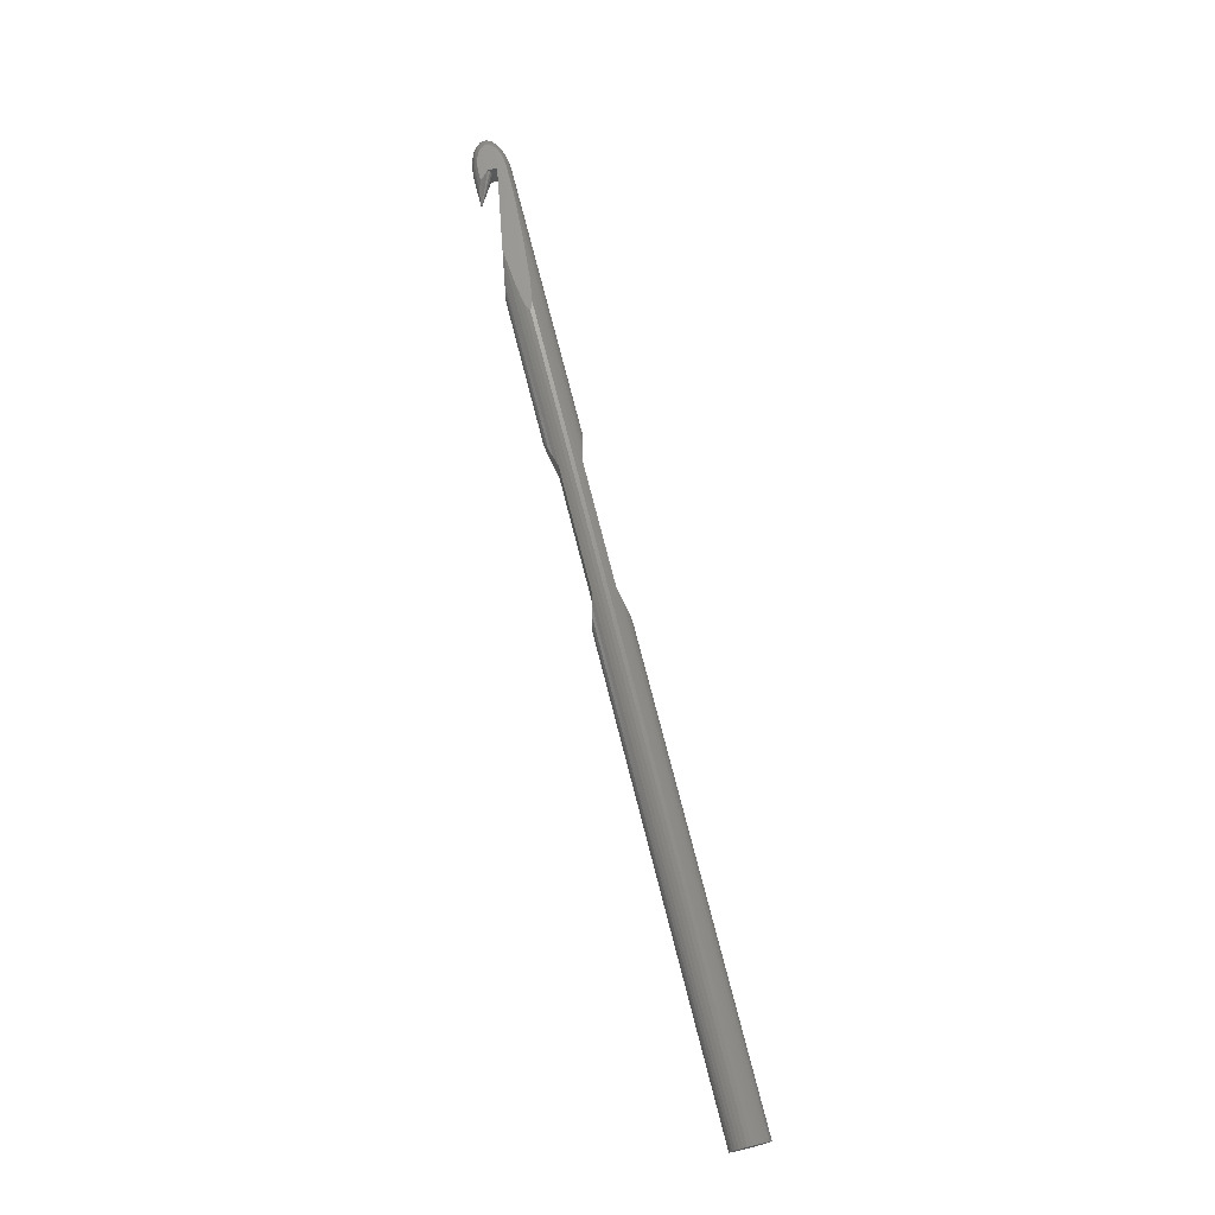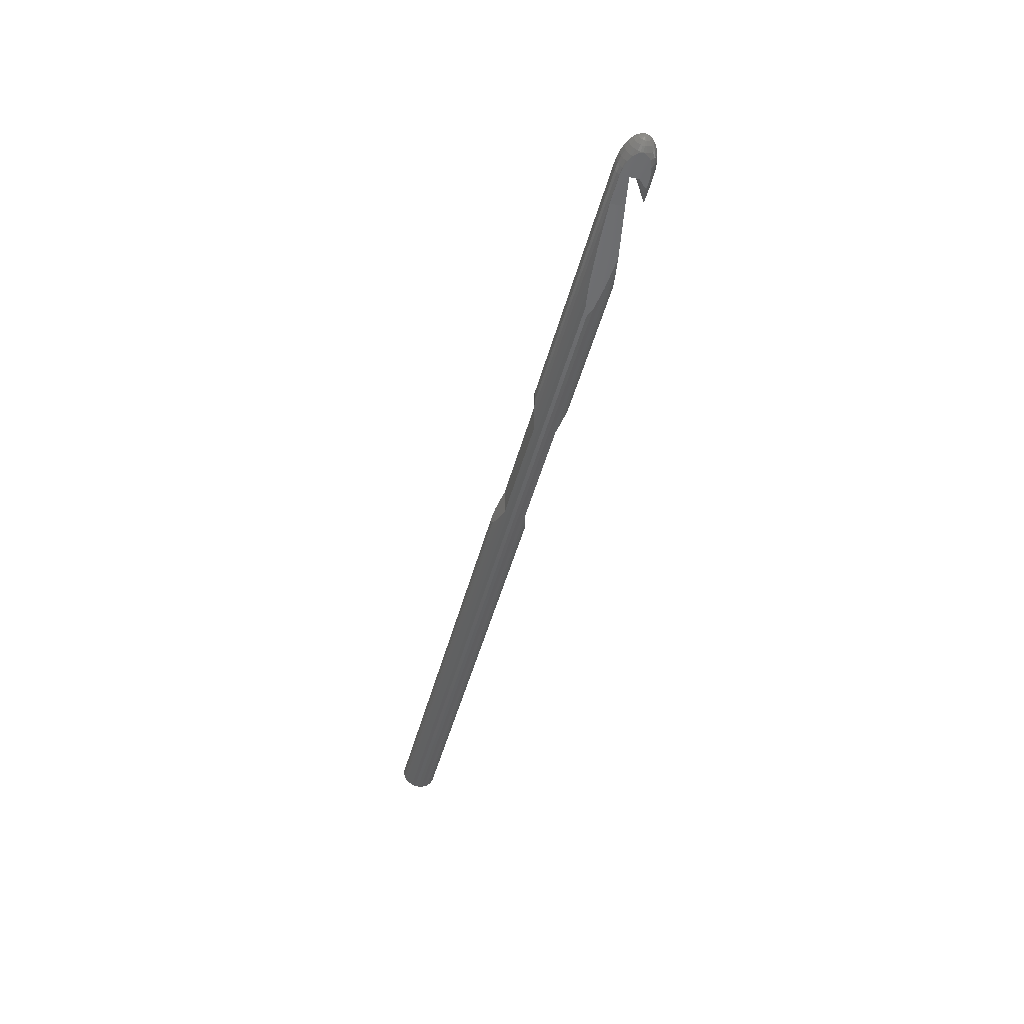
<metadata>
{"format":"stl","ext":"stl","renderer":"f3d","projection":"perspective","resolution":1024,"background":"white","views":[{"elev":72.8,"azim":75.8,"up":"+Y"},{"elev":-44.5,"azim":-104.0,"up":"+Y"}]}
</metadata>
<code>
# stl→obj: 382 verts, 760 faces
v -65.71 -0.8469 0.3771
v -65.97 -0.2865 0.1275
v -65.71 -0.9068 0.1927
v -63.53 -0.75 -2.308
v -64.46 -0.2098 -1.996
v -63.53 -0.2537 -2.414
v -64.46 -1.624 -1.18
v -63.96 -2.04 -0.9083
v -64.46 -1.834 -0.8165
v -63.81 -2.04 -1.045
v -65.71 -0.8469 -0.3771
v -65.97 -0.2865 -0.1275
v -65.71 -0.75 -0.5449
v -65.2 -1.37 0.6101
v -65.2 -1.467 0.3119
v -62.44 -0.2865 -2.726
v -61.25 0.3067 -2.918
v -61.25 -0.3067 -2.918
v -62.44 0.2865 -2.726
v -60.11 -2.04 -2.185
v -60 -2.007 -2.229
v -60 -2.04 -2.193
v -65.2 1.214 -0.8817
v -64.46 1.834 -0.8165
v -64.46 1.624 -1.18
v -63.53 -1.964 -1.427
v -63.53 -2.04 -1.294
v -65.2 1.37 -0.6101
v -65.71 0.8469 0.3771
v -65.71 0.9068 0.1927
v -65.97 0.2865 0.1275
v -62.44 -0.8469 2.607
v -63.53 -0.75 2.308
v -63.53 -1.214 2.102
v -63.96 2.04 0.9083
v -64.46 1.624 1.18
v -63.81 2.04 1.045
v -64.46 1.834 0.8165
v -62.44 1.834 -2.037
v -61.25 1.964 -2.181
v -61.25 1.467 -2.541
v -63.53 -1.624 -1.804
v -65.2 0.1568 1.492
v -64.46 -0.2098 1.996
v -64.46 0.2098 1.996
v -65.2 -0.1568 1.492
v -64.46 -1.624 1.18
v -65.2 -1.214 0.8817
v -64.46 -1.834 0.8165
v -65.2 -0.75 -1.299
v -64.46 -0.6203 -1.909
v -64.46 -1.004 -1.738
v -65.71 -0.0969 0.922
v -65.97 -0.0969 0.2982
v -65.71 -0.2865 0.8817
v -63.53 -0.2537 2.414
v -64.46 1.964 0.4174
v -65.2 1.467 0.3119
v -65.97 0.3136 0
v -65.71 0.9068 -0.1927
v -65.97 0.3067 -0.0652
v -60 -2.007 2.229
v -60 -1.5 2.598
v -61.25 -1.964 2.181
v -61.25 -1.964 -2.181
v -60 -1.5 -2.598
v -65.2 -1.004 -1.115
v -64.46 -1.343 -1.492
v -64.46 -1.964 0.4174
v -65.2 -1.5 0
v -62.44 -2.04 -1.808
v -62.44 -1.834 -2.037
v -61.99 -2.04 -1.918
v -65.2 -1.467 -0.3119
v -64.46 -1.964 -0.4174
v -60.11 2.04 -2.185
v -60 2.04 -2.193
v -60 2.007 -2.229
v -65.71 -0.2865 -0.8817
v -65.2 -0.4635 -1.427
v -62.44 0.8469 -2.607
v -61.25 0.9068 -2.791
v -65.71 0.4635 -0.8028
v -65.2 0.75 -1.299
v -65.71 0.2865 -0.8817
v -60 0.9271 2.853
v -60 1.5 2.598
v -61.25 1.467 2.541
v -64.46 1.343 1.492
v -65.2 1.004 1.115
v -65.71 -0.6203 0.6889
v -65.97 -0.2098 0.233
v -65.71 -0.75 0.5449
v -62.44 -1.834 2.037
v -63.53 -1.624 1.804
v -65.2 0.75 1.299
v -63.2 2.04 1.482
v -63.53 1.624 1.804
v -62.76 2.04 1.668
v -63.53 1.964 1.427
v -64.39 -2.04 0
v -64.46 -2.007 0
v -64.38 -2.04 -0.04489
v -61.25 -1.467 -2.541
v -61.25 -2.04 -2.096
v -64.38 -2.04 0.04489
v -64.29 -2.04 0.4336
v -65.97 -0.3067 0.0652
v -65.97 -0.3136 0
v -60 1.5 -2.598
v -60 0.9271 -2.853
v -62.44 -1.37 -2.373
v -65.2 -0.1568 -1.492
v -64.46 0.2098 -1.996
v -65.2 0.1568 -1.492
v -62.44 -0.8469 -2.607
v -65.2 0.4635 -1.427
v -64.29 2.04 -0.4336
v -64.1 2.04 -0.6975
v -64.46 1.964 -0.4174
v -64.46 2.007 0
v -65.2 1.5 0
v -64.38 2.04 0.04489
v -64.29 2.04 0.4336
v -61.25 -1.467 2.541
v -60 -2.04 2.193
v -60.11 -2.04 2.185
v -61.25 -0.9068 2.791
v -61.25 -0.3067 2.918
v -62.44 -1.37 2.373
v -64.1 2.04 0.6975
v -63.53 0.75 2.308
v -64.46 1.004 1.738
v -64.46 0.6203 1.909
v -61.25 1.964 2.181
v -65.2 1.467 -0.3119
v -65.71 0.75 0.5449
v -64.46 -1.343 1.492
v -63.2 -2.04 -1.482
v -62.76 -2.04 -1.668
v -61.25 -0.9068 -2.791
v -60 0.3136 -2.984
v -60 -0.3136 -2.984
v -60 -0.9271 -2.853
v -64.1 -2.04 0.6975
v -64.29 -2.04 -0.4336
v -64.1 -2.04 -0.6975
v -65.71 -0.9271 0
v -61.99 2.04 -1.918
v -61.25 2.04 -2.096
v -64.46 1.343 -1.492
v -63.53 1.624 -1.804
v -64.46 1.004 -1.738
v -63.2 2.04 -1.482
v -62.76 2.04 -1.668
v -63.53 1.964 -1.427
v -63.53 1.214 -2.102
v -65.71 -0.0969 -0.922
v -63.53 -1.214 -2.102
v -65.97 -0.2537 -0.1843
v -65.97 -0.2098 -0.233
v -62.44 1.37 -2.373
v -63.81 2.04 -1.045
v -63.53 2.04 -1.294
v -62.44 2.04 -1.808
v -64.39 2.04 0
v -64.46 -1.004 1.738
v -65.97 -0.2537 0.1843
v -60 2.007 2.229
v -65.97 0.2537 0.1843
v -65.71 0.6203 0.6889
v -65.97 0.2098 0.233
v -63.96 -2.04 0.9083
v -63.81 -2.04 1.045
v -65.71 -0.9068 -0.1927
v -65.71 0.75 -0.5449
v -65.2 1.004 -1.115
v -65.71 0.6203 -0.6889
v -65.97 0.1568 -0.2716
v -65.2 -1.214 -0.8817
v -63.53 0.75 -2.308
v -63.53 0.2537 -2.414
v -60 2.04 2.193
v -60.11 2.04 2.185
v -62.44 1.834 2.037
v -62.44 2.04 1.808
v -63.96 2.04 -0.9083
v -64.46 0.6203 -1.909
v -65.2 1.214 0.8817
v -65.2 1.37 0.6101
v -65.2 -0.75 1.299
v -65.2 -1.004 1.115
v -64.46 -0.6203 1.909
v -65.2 -0.4635 1.427
v -65.97 -0.1568 0.2716
v -62.76 -2.04 1.668
v -62.44 -2.04 1.808
v -62.44 0.8469 2.607
v -63.53 1.214 2.102
v -62.44 0.2865 2.726
v -61.25 0.3067 2.918
v -62.44 -0.2865 2.726
v -61.99 -2.04 1.918
v -65.97 -0.03278 0.3119
v -65.71 0.0969 0.922
v -60 0.3136 2.984
v -63.53 2.04 1.294
v -64.38 2.04 -0.04489
v -65.71 0.9271 0
v -65.97 0.3067 0.0652
v -65.2 0.4635 1.427
v -65.71 0.2865 0.8817
v -65.71 0.0969 -0.922
v -65.97 0.2865 -0.1275
v -65.97 0.2537 -0.1843
v -65.97 -0.0969 -0.2982
v -65.97 -0.03278 -0.3119
v -65.2 -1.37 -0.6101
v -63.53 0.2537 2.414
v -61.25 0.9068 2.791
v -61.25 -2.04 2.096
v -60 -0.3136 2.984
v -65.71 -0.4635 0.8028
v -62.44 1.37 2.373
v -65.97 0.0969 0.2982
v -65.97 0.1568 0.2716
v -65.71 0.4635 0.8028
v -65.71 0.8469 -0.3771
v -65.97 0.0969 -0.2982
v -65.97 -0.1568 -0.2716
v -65.71 -0.4635 -0.8028
v -65.71 -0.6203 -0.6889
v -63.53 -1.964 1.427
v -63.53 -2.04 1.294
v -63.2 -2.04 1.482
v -60 -0.9271 2.853
v -65.97 0.2098 -0.233
v -65.97 0.03278 -0.3119
v -65.97 0.03278 0.3119
v -65.97 -0.3067 -0.0652
v -61.25 2.04 2.096
v -61.99 2.04 1.918
v -35 -3 0
v 90 -2.934 0.6237
v -36.37 -2.934 0.6237
v 90 -3 0
v -35 3 0
v 90 2.934 0.6237
v 90 3 0
v -36.37 2.934 0.6237
v -55.03 0.00534 2.984
v -55.03 -0.001727 2.984
v -55.03 0.001727 2.984
v -55.03 -0.00534 2.984
v -55.03 0.009489 2.984
v -55.03 -0.009489 2.984
v -55.04 0.0148 2.984
v -55.04 -0.0148 2.984
v -55.05 0.02262 2.984
v -55.05 -0.02262 2.984
v -55.07 0.03691 2.984
v -55.07 -0.03691 2.984
v -55.13 0.07732 2.984
v -55.13 -0.07732 2.984
v -55.53 0.3136 2.984
v -55.53 -0.3136 2.984
v 14.93 0.3136 2.984
v 90 -0.3136 2.984
v 90 0.3136 2.984
v 14.93 -0.3136 2.984
v -38.83 0.3136 2.984
v -14.93 -0.3136 2.984
v -14.93 0.3136 2.984
v -38.83 -0.3136 2.984
v 14.93 -0.3136 -2.984
v 90 0.3136 -2.984
v 90 -0.3136 -2.984
v 14.93 0.3136 -2.984
v -14.93 0.3136 -2.984
v -14.93 -0.3136 -2.984
v -58.6 -2.007 2.229
v -57.6 -1.5 2.598
v 13.33 -1.5 2.598
v 90 -2.007 2.229
v 90 -1.5 2.598
v 11.79 -2.007 2.229
v -41.01 -1.5 2.598
v -11.79 -2.007 2.229
v -13.33 -1.5 2.598
v -43.1 -2.007 2.229
v -56.95 -1.143 2.757
v -56.57 -0.9271 2.853
v 14.39 -0.9271 2.853
v 90 -0.9271 2.853
v -39.57 -0.9271 2.853
v -14.39 -0.9271 2.853
v -58.67 2.04 2.193
v -58.6 2.007 2.229
v 90 2.427 1.763
v 11.79 2.007 2.229
v 90 2.007 2.229
v 10 2.394 1.8
v -10 2.394 1.8
v -43.1 2.007 2.229
v -11.79 2.007 2.229
v -45.75 2.427 1.763
v -56.95 1.143 2.757
v -57.6 1.5 2.598
v -56.57 0.9271 2.853
v 90 1.5 2.598
v 14.39 0.9271 2.853
v 90 0.9271 2.853
v 13.33 1.5 2.598
v -13.33 1.5 2.598
v -39.57 0.9271 2.853
v -14.39 0.9271 2.853
v -41.01 1.5 2.598
v -40.4 -2.741 1.22
v -45.75 -2.427 1.763
v -46.13 -2.466 1.696
v 90 -2.427 1.763
v 90 -2.741 1.22
v -58.67 -2.04 2.193
v -10 -2.394 1.8
v 10 -2.394 1.8
v -40.4 2.741 1.22
v 90 2.741 1.22
v -46.13 2.466 1.696
v 90 -2.934 -0.6237
v -36.37 -2.934 -0.6237
v 90 -0.9271 -2.853
v 14.39 -0.9271 -2.853
v -14.39 -0.9271 -2.853
v 90 -2.427 -1.763
v -40.4 -2.741 -1.22
v -46.94 -2.427 -1.763
v 90 -2.741 -1.22
v 90 2.934 -0.6237
v 90 2.741 -1.22
v 90 2.427 -1.763
v 90 2.007 -2.229
v 90 1.5 -2.598
v 90 0.9271 -2.853
v 90 -1.5 -2.598
v 90 -2.007 -2.229
v 13.33 -1.5 -2.598
v 11.79 -2.007 -2.229
v -13.33 -1.5 -2.598
v -11.79 -2.007 -2.229
v 10 2.394 -1.8
v -46.94 2.427 -1.763
v 11.79 2.007 -2.229
v -10 2.394 -1.8
v -11.79 2.007 -2.229
v -55 2.04 -2.193
v -40.4 2.741 -1.22
v -36.37 2.934 -0.6237
v -55 -2.04 -2.193
v -10 -2.394 -1.8
v 10 -2.394 -1.8
v -13.33 1.5 -2.598
v 13.33 1.5 -2.598
v 14.39 0.9271 -2.853
v -14.39 0.9271 -2.853
v -60 2.007 0.7706
v -60 2.04 -0.75
v -60 2.04 0.8068
v -60 1.5 0.4019
v -60 0.9271 0.1468
v -60 0.3136 0.01643
v -60 -0.3136 0.01643
v -60 -2.04 -0.75
v -60 -0.9271 0.1468
v -60 -1.5 0.4019
v -60 -2.007 0.7706
v -60 -2.04 0.8068
v -55 2.04 0.1316
v -55 -2.04 0.1316
v -59.2 -2.04 1.518
v -58.72 -2.04 2.092
v -59.2 2.04 1.518
v -58.72 2.04 2.092
f 1 2 3
f 4 5 6
f 7 8 9
f 8 7 10
f 11 12 13
f 14 3 15
f 16 17 18
f 17 16 19
f 20 21 22
f 23 24 25
f 26 10 7
f 10 26 27
f 28 24 23
f 29 30 31
f 32 33 34
f 35 36 37
f 36 35 38
f 39 40 41
f 7 42 26
f 43 44 45
f 44 43 46
f 47 48 49
f 50 51 52
f 53 54 55
f 32 56 33
f 38 57 58
f 59 60 61
f 62 63 64
f 65 66 21
f 7 67 68
f 69 15 70
f 71 72 73
f 70 74 75
f 76 77 78
f 50 79 80
f 81 82 17
f 83 84 85
f 86 87 88
f 49 15 69
f 89 36 90
f 91 92 93
f 94 34 95
f 96 89 90
f 97 98 99
f 98 97 100
f 101 102 103
f 19 81 17
f 72 104 65
f 65 20 105
f 20 65 21
f 69 106 107
f 106 69 102
f 48 1 14
f 3 2 108
f 3 108 109
f 41 110 111
f 81 41 82
f 72 112 104
f 80 113 5
f 51 5 4
f 113 114 5
f 114 113 115
f 4 6 116
f 112 116 104
f 115 117 114
f 24 118 119
f 118 24 120
f 57 121 122
f 123 57 124
f 57 123 121
f 64 125 94
f 126 62 127
f 128 129 32
f 130 34 94
f 124 38 131
f 38 124 57
f 132 133 134
f 98 100 36
f 87 135 88
f 122 120 136
f 60 122 136
f 137 29 31
f 95 138 47
f 65 73 72
f 73 65 105
f 42 139 26
f 139 42 140
f 116 18 141
f 18 142 143
f 142 18 17
f 104 144 66
f 65 104 66
f 14 1 3
f 49 107 145
f 107 49 69
f 75 103 102
f 103 75 146
f 106 102 101
f 147 9 8
f 102 70 75
f 3 109 148
f 15 3 70
f 69 70 102
f 40 149 150
f 149 40 39
f 151 152 153
f 152 154 155
f 154 152 156
f 76 40 150
f 40 76 78
f 85 84 117
f 153 152 157
f 79 158 80
f 72 159 112
f 160 161 13
f 162 41 81
f 152 39 157
f 156 163 164
f 163 156 25
f 165 149 39
f 35 131 38
f 123 166 121
f 95 167 138
f 34 33 167
f 130 32 34
f 125 130 94
f 93 168 2
f 87 169 135
f 45 132 134
f 58 57 122
f 122 121 120
f 58 122 30
f 170 137 31
f 171 137 172
f 42 52 159
f 72 140 42
f 140 72 71
f 27 26 139
f 159 116 112
f 42 159 72
f 104 116 141
f 104 141 144
f 47 173 174
f 173 47 49
f 173 49 145
f 70 3 148
f 70 175 74
f 49 14 15
f 49 48 14
f 82 111 17
f 82 41 111
f 40 78 110
f 41 40 110
f 176 177 178
f 68 52 42
f 179 83 85
f 39 155 165
f 155 39 152
f 9 146 75
f 146 9 147
f 75 74 9
f 180 67 7
f 180 13 67
f 141 18 144
f 181 81 182
f 114 181 182
f 183 184 169
f 99 185 186
f 185 99 98
f 176 23 177
f 119 187 24
f 164 154 156
f 117 84 188
f 157 162 81
f 36 38 189
f 190 58 30
f 191 91 192
f 193 194 191
f 55 54 195
f 192 93 48
f 33 44 193
f 196 94 95
f 94 196 197
f 198 199 132
f 200 129 201
f 129 200 202
f 34 167 95
f 203 94 197
f 199 98 133
f 63 125 64
f 48 93 1
f 93 2 1
f 53 204 54
f 53 43 205
f 43 53 46
f 199 185 98
f 206 86 201
f 37 100 207
f 100 37 36
f 97 207 100
f 166 208 121
f 208 120 121
f 120 208 118
f 30 122 209
f 209 122 60
f 189 190 29
f 210 30 59
f 205 211 212
f 52 4 159
f 159 4 116
f 17 111 142
f 60 136 28
f 25 187 163
f 187 25 24
f 85 117 213
f 214 176 215
f 216 217 158
f 7 68 42
f 74 175 218
f 218 11 180
f 175 12 11
f 11 13 180
f 50 80 51
f 67 50 68
f 68 50 52
f 144 18 143
f 181 157 81
f 5 182 6
f 182 5 114
f 136 24 28
f 136 120 24
f 157 39 162
f 162 39 41
f 90 189 137
f 90 36 189
f 219 202 200
f 202 219 56
f 56 44 33
f 167 191 138
f 192 91 93
f 138 191 192
f 138 192 47
f 47 192 48
f 201 220 198
f 201 86 220
f 64 127 62
f 127 64 221
f 201 222 206
f 222 201 129
f 93 92 168
f 223 92 91
f 88 185 224
f 133 89 96
f 30 209 59
f 59 209 60
f 225 212 226
f 227 96 171
f 137 189 29
f 29 190 30
f 212 96 227
f 211 96 212
f 44 46 194
f 205 212 225
f 52 51 4
f 80 5 51
f 177 151 84
f 178 177 84
f 228 23 176
f 60 28 228
f 228 28 23
f 213 117 115
f 115 158 213
f 158 115 113
f 178 84 83
f 179 85 229
f 161 230 231
f 148 175 70
f 148 109 175
f 67 232 50
f 232 161 231
f 9 180 7
f 175 11 218
f 232 231 50
f 80 158 113
f 116 16 18
f 116 6 16
f 182 81 19
f 6 19 16
f 19 6 182
f 220 88 198
f 86 88 220
f 25 156 152
f 25 152 151
f 84 153 188
f 153 157 181
f 189 38 190
f 190 38 58
f 202 56 32
f 129 202 32
f 194 55 191
f 193 44 194
f 191 223 91
f 191 55 223
f 174 233 47
f 233 174 234
f 235 233 234
f 63 236 125
f 203 64 94
f 64 203 221
f 222 129 236
f 236 128 125
f 236 129 128
f 133 98 89
f 98 36 89
f 88 135 185
f 132 199 133
f 61 210 59
f 214 210 61
f 214 31 210
f 215 31 214
f 215 170 31
f 237 170 215
f 237 172 170
f 179 172 237
f 179 226 172
f 229 226 179
f 229 225 226
f 238 225 229
f 238 239 225
f 217 239 238
f 217 204 239
f 216 204 217
f 216 54 204
f 230 54 216
f 230 195 54
f 161 195 230
f 161 92 195
f 160 92 161
f 160 168 92
f 12 168 160
f 12 2 168
f 240 2 12
f 240 108 2
f 108 240 109
f 31 30 210
f 172 137 170
f 227 171 172
f 96 90 171
f 171 90 137
f 45 211 43
f 205 225 239
f 204 205 239
f 205 204 53
f 188 153 181
f 84 151 153
f 23 25 177
f 177 25 151
f 61 60 214
f 214 228 176
f 214 60 228
f 229 85 213
f 215 176 237
f 237 176 178
f 237 83 179
f 237 178 83
f 240 12 175
f 109 240 175
f 231 230 79
f 231 79 50
f 12 160 13
f 218 180 9
f 74 218 9
f 184 135 169
f 135 184 241
f 198 88 224
f 201 198 200
f 167 193 191
f 33 193 167
f 223 195 92
f 55 195 223
f 95 47 233
f 95 235 196
f 235 95 233
f 128 32 125
f 125 32 130
f 45 134 211
f 45 56 219
f 56 45 44
f 226 227 172
f 212 227 226
f 43 211 205
f 188 181 114
f 117 188 114
f 229 213 238
f 213 217 238
f 217 213 158
f 230 216 79
f 216 158 79
f 13 232 67
f 13 161 232
f 242 135 241
f 135 242 185
f 242 186 185
f 200 198 219
f 46 53 194
f 194 53 55
f 134 133 96
f 134 96 211
f 224 185 199
f 198 224 199
f 219 132 45
f 219 198 132
f 243 244 245
f 244 243 246
f 247 248 249
f 248 247 250
f 251 252 253
f 251 254 252
f 255 254 251
f 255 256 254
f 257 256 255
f 257 258 256
f 259 258 257
f 259 260 258
f 261 260 259
f 261 262 260
f 263 262 261
f 263 264 262
f 265 264 263
f 265 266 264
f 206 266 265
f 266 206 222
f 267 268 269
f 268 267 270
f 271 272 273
f 272 271 274
f 275 276 277
f 276 275 278
f 143 279 280
f 279 143 142
f 63 281 282
f 281 63 62
f 283 284 285
f 284 283 286
f 287 288 289
f 288 287 290
f 236 291 292
f 291 236 282
f 282 236 63
f 293 285 294
f 285 293 283
f 295 289 296
f 289 295 287
f 297 169 298
f 169 297 183
f 299 300 301
f 302 299 303
f 300 299 302
f 303 304 305
f 303 306 304
f 306 303 299
f 86 307 308
f 86 308 87
f 307 86 309
f 310 311 312
f 311 310 313
f 314 315 316
f 315 314 317
f 318 319 320
f 319 318 321
f 321 318 322
f 245 322 318
f 322 245 244
f 323 62 126
f 62 323 281
f 290 324 288
f 324 319 325
f 319 324 290
f 321 286 325
f 286 321 284
f 321 325 319
f 222 292 266
f 292 222 236
f 270 294 268
f 294 270 293
f 274 296 272
f 296 274 295
f 326 306 299
f 326 299 327
f 306 326 328
f 250 327 248
f 327 250 326
f 87 298 169
f 298 87 308
f 301 313 310
f 313 301 300
f 305 317 314
f 317 305 304
f 206 309 86
f 309 206 265
f 312 267 269
f 267 312 311
f 316 271 273
f 271 316 315
f 329 243 330
f 243 329 246
f 331 275 277
f 275 331 332
f 144 280 333
f 280 144 143
f 334 335 336
f 335 334 337
f 248 338 249
f 327 338 248
f 327 339 338
f 299 339 327
f 299 340 339
f 301 340 299
f 301 341 340
f 310 341 301
f 310 342 341
f 312 342 310
f 312 343 342
f 269 343 312
f 269 276 343
f 268 276 269
f 268 277 276
f 294 277 268
f 294 331 277
f 285 331 294
f 285 344 331
f 284 344 285
f 284 345 344
f 321 345 284
f 321 334 345
f 322 334 321
f 322 337 334
f 244 337 322
f 244 329 337
f 329 244 246
f 345 346 344
f 346 345 347
f 21 348 349
f 348 21 66
f 66 333 348
f 333 66 144
f 344 332 331
f 332 344 346
f 337 330 335
f 330 337 329
f 340 350 351
f 352 340 341
f 340 352 350
f 353 351 350
f 354 351 353
f 351 354 355
f 78 355 354
f 355 78 77
f 340 356 339
f 356 340 351
f 339 357 338
f 357 339 356
f 338 247 249
f 247 338 357
f 22 21 358
f 336 359 334
f 349 336 358
f 336 349 359
f 349 358 21
f 360 334 359
f 347 334 360
f 334 347 345
f 78 361 110
f 361 78 354
f 362 341 342
f 341 362 352
f 363 342 343
f 342 363 362
f 110 364 111
f 364 110 361
f 278 343 276
f 343 278 363
f 111 279 142
f 279 111 364
f 365 366 367
f 368 366 365
f 369 366 368
f 370 366 369
f 371 366 370
f 372 371 373
f 371 372 366
f 374 372 373
f 375 372 374
f 372 375 376
f 315 274 271
f 315 295 274
f 317 295 315
f 317 287 295
f 304 287 317
f 304 290 287
f 306 290 304
f 306 319 290
f 328 319 306
f 328 320 319
f 377 320 328
f 377 378 320
f 366 378 377
f 378 366 372
f 305 324 303
f 305 288 324
f 314 288 305
f 314 289 288
f 316 289 314
f 316 296 289
f 273 296 316
f 296 273 272
f 311 270 267
f 311 293 270
f 313 293 311
f 313 283 293
f 300 283 313
f 300 286 283
f 302 286 300
f 286 302 325
f 303 325 302
f 325 303 324
f 349 353 359
f 349 354 353
f 348 354 349
f 348 361 354
f 333 361 348
f 333 364 361
f 280 364 333
f 364 280 279
f 359 350 360
f 350 359 353
f 332 278 275
f 332 363 278
f 346 363 332
f 346 362 363
f 347 362 346
f 347 352 362
f 360 352 347
f 352 360 350
f 263 309 265
f 309 263 307
f 292 264 266
f 264 292 291
f 371 253 252
f 253 371 370
f 379 258 260
f 375 379 376
f 379 375 258
f 368 257 255
f 257 368 365
f 291 262 264
f 380 291 282
f 380 282 281
f 380 281 323
f 291 380 262
f 373 256 374
f 256 373 254
f 369 255 251
f 255 369 368
f 381 261 259
f 261 381 382
f 379 262 380
f 262 379 260
f 374 258 375
f 258 374 256
f 371 254 373
f 254 371 252
f 370 251 253
f 251 370 369
f 257 381 259
f 365 381 257
f 381 365 367
f 261 307 263
f 382 307 261
f 307 382 308
f 308 382 298
f 298 382 297
f 335 318 320
f 336 320 378
f 335 320 336
f 330 245 335
f 245 330 243
f 318 335 245
f 336 378 358
f 376 126 127
f 376 127 221
f 126 380 323
f 376 221 203
f 372 203 197
f 71 197 196
f 126 379 380
f 140 196 235
f 139 235 234
f 27 234 174
f 145 174 173
f 126 376 379
f 174 145 10
f 106 145 107
f 145 106 147
f 103 106 101
f 147 106 103
f 147 103 146
f 145 147 10
f 174 10 27
f 10 147 8
f 235 139 140
f 234 27 139
f 71 196 140
f 197 71 372
f 203 372 376
f 372 71 73
f 105 372 73
f 372 105 20
f 22 372 20
f 358 372 22
f 372 358 378
f 119 163 187
f 164 99 154
f 99 164 163
f 355 366 377
f 99 155 154
f 165 366 149
f 99 165 155
f 150 366 76
f 366 150 149
f 366 355 77
f 366 77 76
f 382 183 297
f 381 183 382
f 367 183 381
f 183 367 184
f 184 367 241
f 241 367 242
f 366 242 367
f 242 366 186
f 165 186 366
f 186 165 99
f 163 97 99
f 163 207 97
f 163 37 207
f 37 131 35
f 37 119 131
f 123 131 119
f 123 208 166
f 123 119 208
f 208 119 118
f 163 119 37
f 131 123 124
f 356 326 250
f 326 356 328
f 357 250 247
f 250 357 356
f 328 356 351
f 328 351 377
f 377 351 355

</code>
